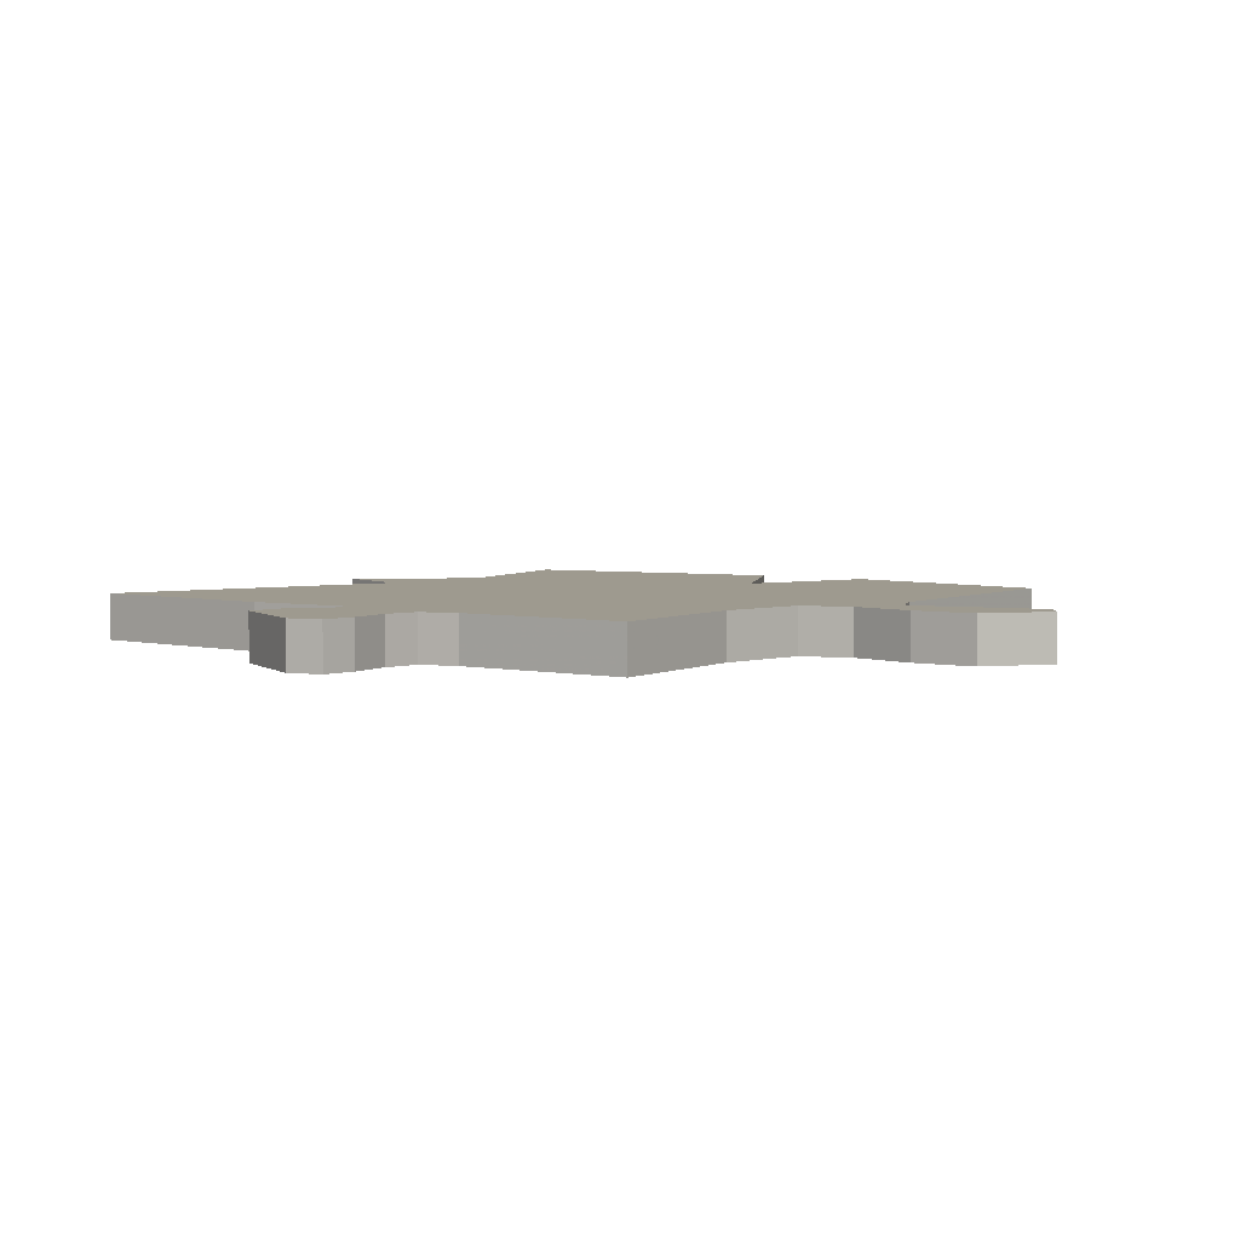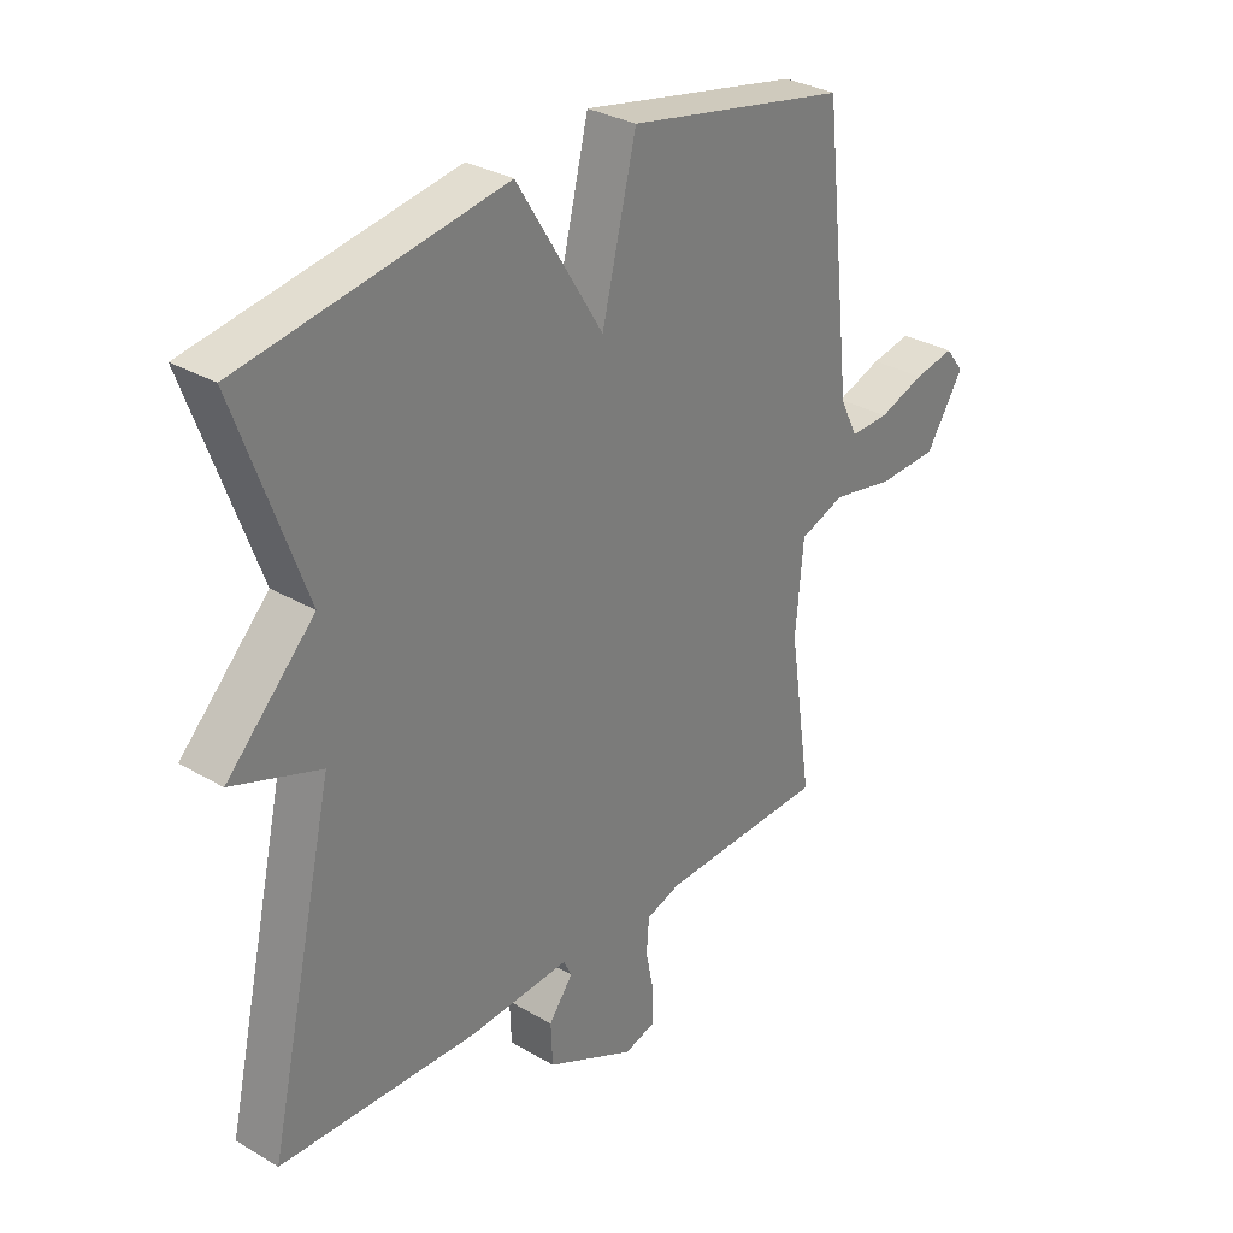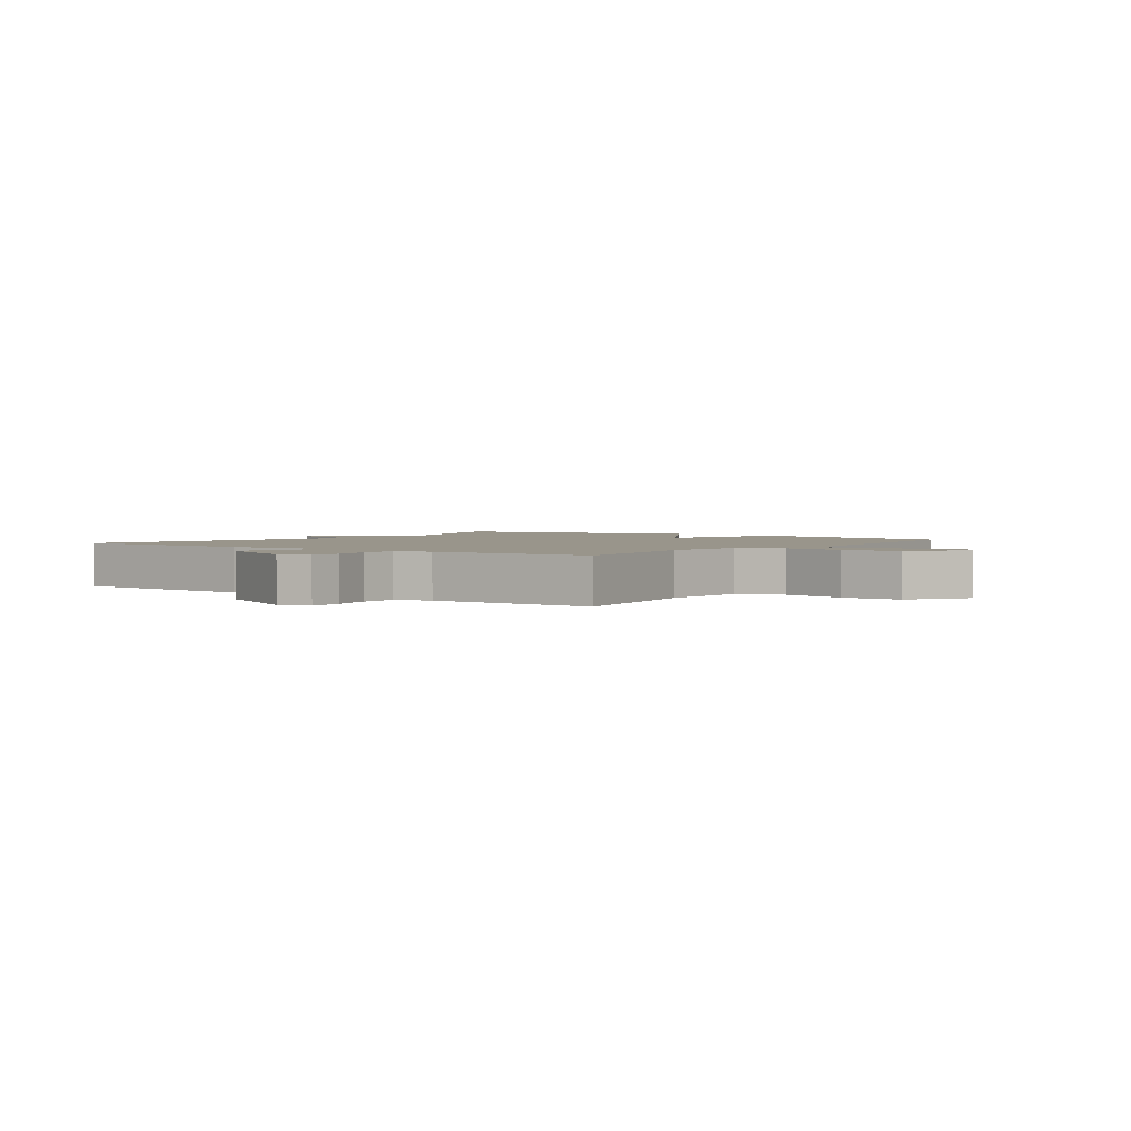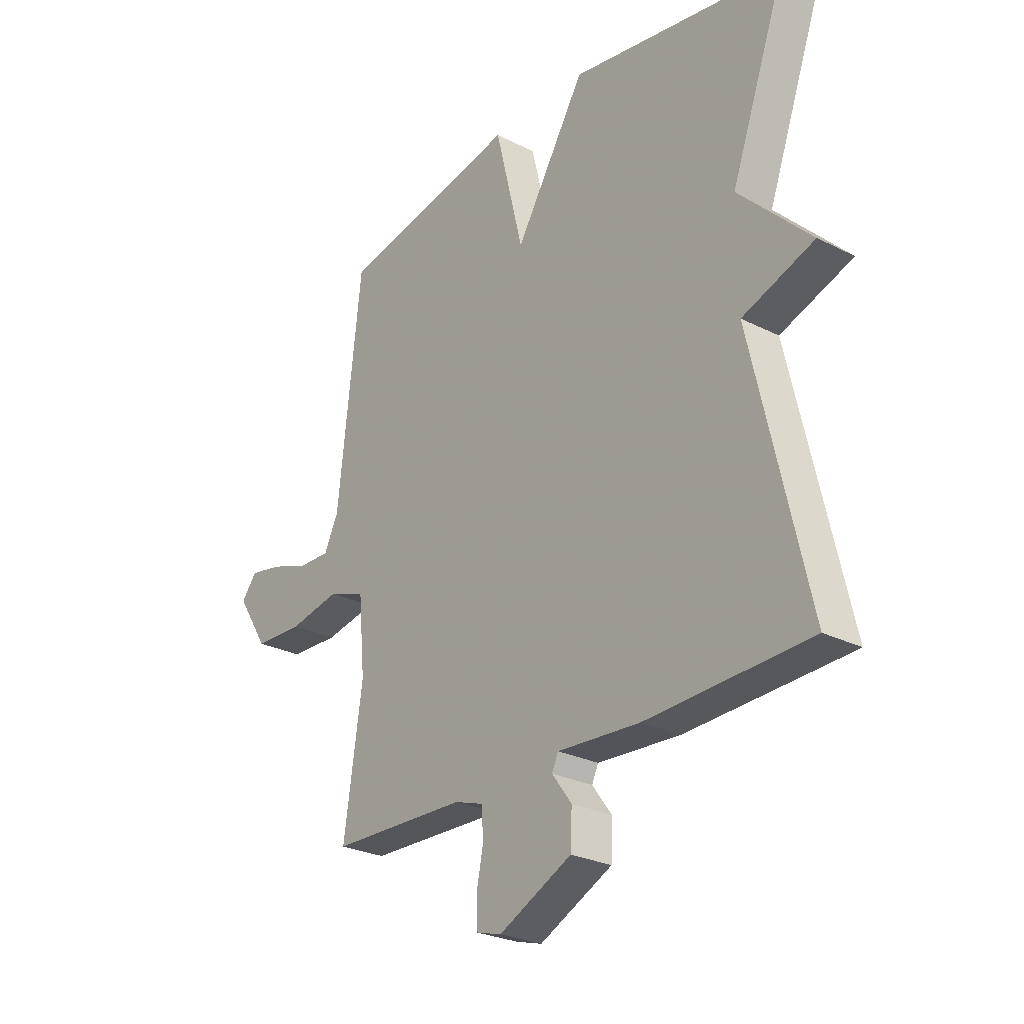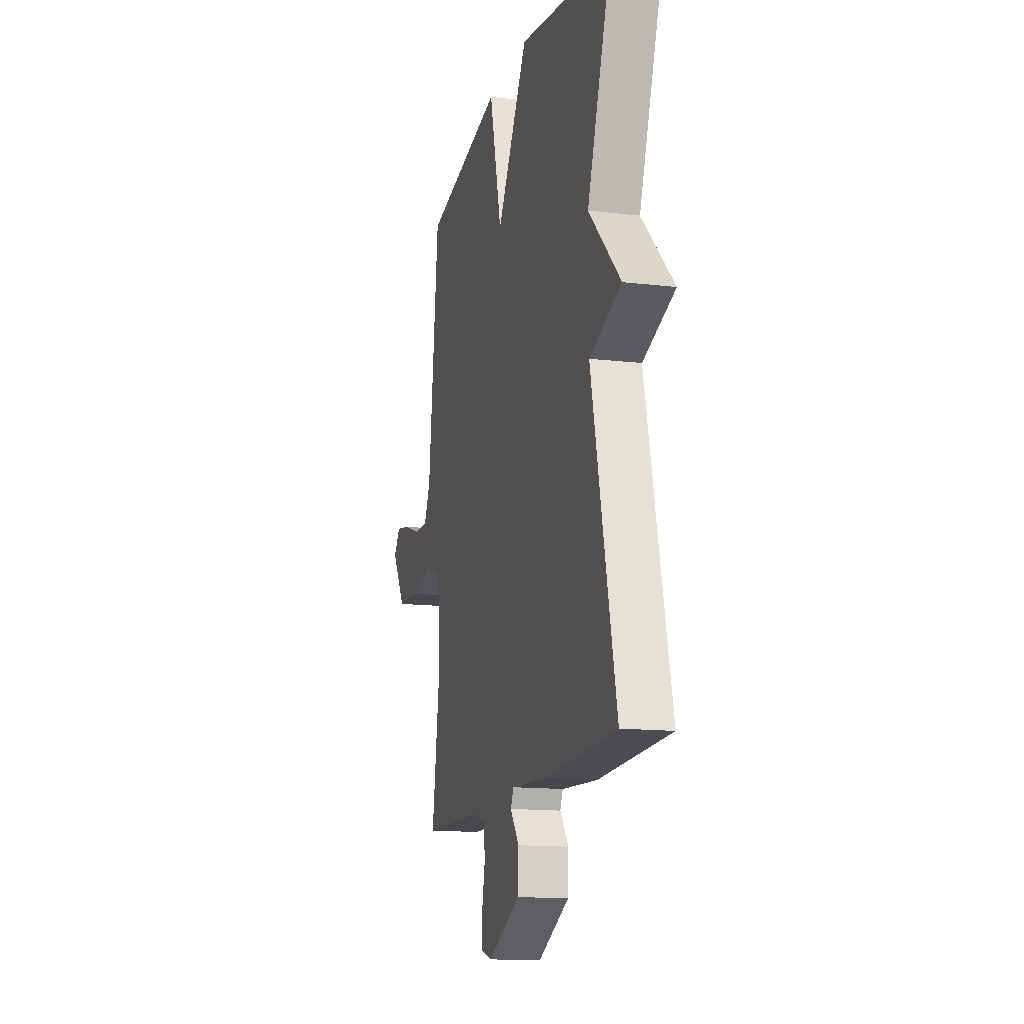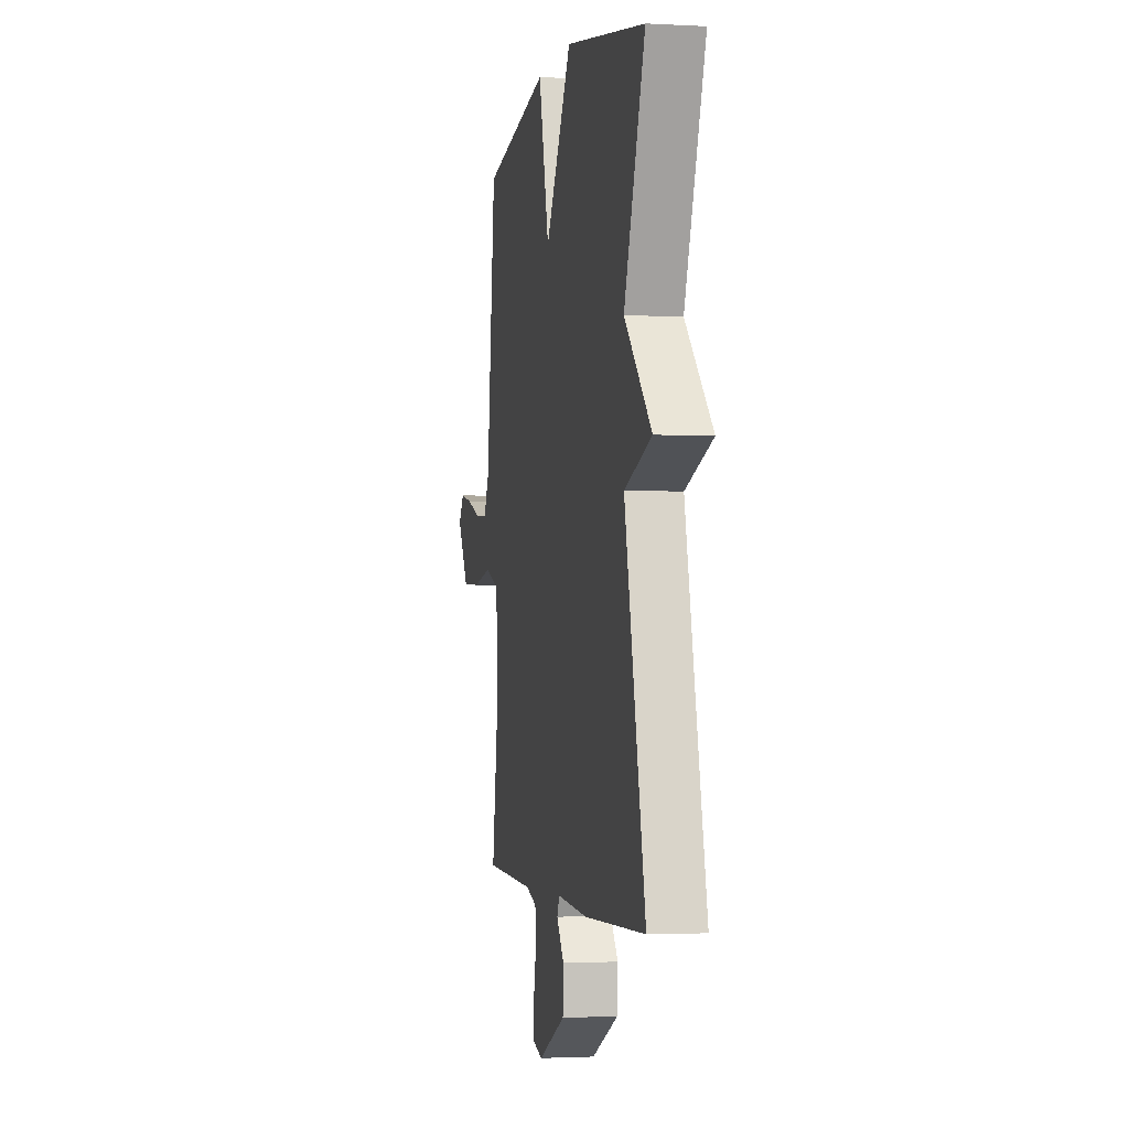
<metadata>
{"format":"obj","ext":"obj","renderer":"f3d","projection":"perspective","resolution":1024,"background":"white","views":[{"elev":3.8,"azim":-140.8,"up":"+Y"},{"elev":31.2,"azim":130.1,"up":"+Z"},{"elev":2.2,"azim":-143.7,"up":"+Y"},{"elev":-26.6,"azim":51.6,"up":"+Z"},{"elev":-14.4,"azim":75.6,"up":"+Z"},{"elev":-1.9,"azim":78.9,"up":"+Z"}]}
</metadata>
<code>
v -0.5 0.07 0.5
v -0.133 0.07 0.573
v -0.076 0.07 0.34
v 0.067 0.07 0.573
v 0.5 0.07 0.5
v 0.388 0.07 0.191
v 0.534 0.07 0.043
v 0.388 0.07 -0.009
v 0.5 0.07 -0.5
v 0.169 0.07 -0.512
v 0.002 0.07 -0.501
v -0.011 0.07 -0.529
v 0.029 0.07 -0.583
v 0.026 0.07 -0.652
v -0.122 0.07 -0.724
v -0.174 0.07 -0.709
v -0.175 0.07 -0.654
v -0.161 0.07 -0.585
v -0.165 0.07 -0.528
v -0.223 0.07 -0.509
v -0.5 0.07 -0.5
v -0.462 0.07 -0.243
v -0.475 0.07 -0.097
v -0.55 0.07 -0.07
v -0.654 0.07 -0.09
v -0.754 0.07 -0.086
v -0.817 0.07 0.013
v -0.786 0.07 0.053
v -0.719 0.07 0.04
v -0.642 0.07 0.013
v -0.577 0.07 0.011
v -0.548 0.07 0.071
v -0.5 0 0.5
v -0.133 0 0.573
v -0.076 0 0.34
v 0.067 0 0.573
v 0.5 0 0.5
v 0.388 0 0.191
v 0.534 0 0.043
v 0.388 0 -0.009
v 0.5 0 -0.5
v 0.169 0 -0.512
v 0.002 0 -0.501
v -0.011 0 -0.529
v 0.029 0 -0.583
v 0.026 0 -0.652
v -0.122 0 -0.724
v -0.174 0 -0.709
v -0.175 0 -0.654
v -0.161 0 -0.585
v -0.165 0 -0.528
v -0.223 0 -0.509
v -0.5 0 -0.5
v -0.462 0 -0.243
v -0.475 0 -0.097
v -0.55 0 -0.07
v -0.654 0 -0.09
v -0.754 0 -0.086
v -0.817 0 0.013
v -0.786 0 0.053
v -0.719 0 0.04
v -0.642 0 0.013
v -0.577 0 0.011
v -0.548 0 0.071
f 28 29 30
f 27 28 30
f 26 27 30
f 25 26 30
f 24 25 30
f 23 24 30 31
f 20 21 22
f 19 20 22 23
f 16 17 18
f 15 16 18
f 14 15 18
f 13 14 18
f 12 13 18
f 11 12 18 19
f 8 9 10 11
f 8 11 19 23
f 23 31 32
f 8 23 32
f 7 8 32
f 6 7 32
f 32 1 2 3
f 5 6 32 3
f 3 4 5
f 62 61 60
f 62 60 59
f 62 59 58
f 62 58 57
f 62 57 56
f 63 62 56 55
f 54 53 52
f 55 54 52 51
f 50 49 48
f 50 48 47
f 50 47 46
f 50 46 45
f 50 45 44
f 51 50 44 43
f 43 42 41 40
f 55 51 43 40
f 64 63 55
f 64 55 40
f 64 40 39
f 64 39 38
f 35 34 33 64
f 35 64 38 37
f 37 36 35
f 1 33 34 2
f 2 34 35 3
f 3 35 36 4
f 4 36 37 5
f 5 37 38 6
f 6 38 39 7
f 7 39 40 8
f 8 40 41 9
f 9 41 42 10
f 10 42 43 11
f 11 43 44 12
f 12 44 45 13
f 13 45 46 14
f 14 46 47 15
f 15 47 48 16
f 16 48 49 17
f 17 49 50 18
f 18 50 51 19
f 19 51 52 20
f 20 52 53 21
f 21 53 54 22
f 22 54 55 23
f 23 55 56 24
f 24 56 57 25
f 25 57 58 26
f 26 58 59 27
f 27 59 60 28
f 28 60 61 29
f 29 61 62 30
f 30 62 63 31
f 31 63 64 32
f 32 64 33 1

</code>
